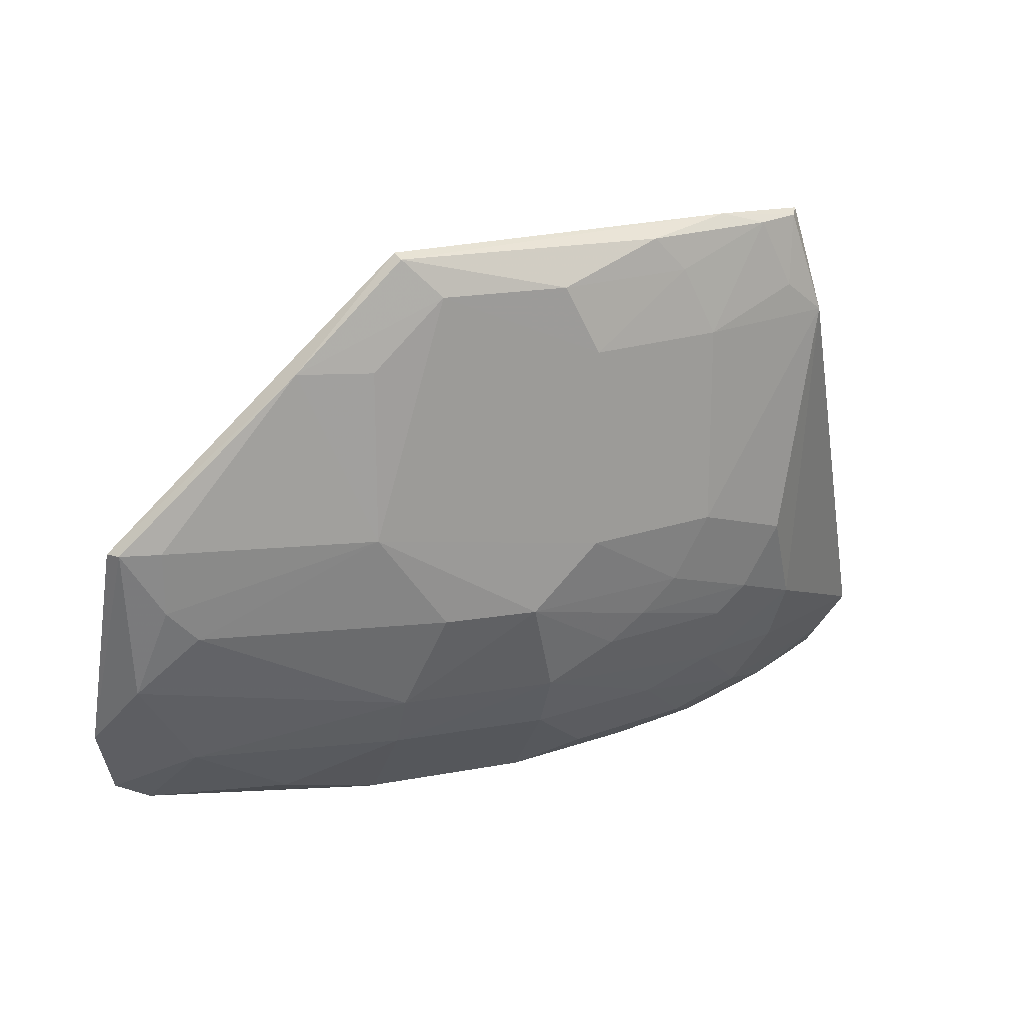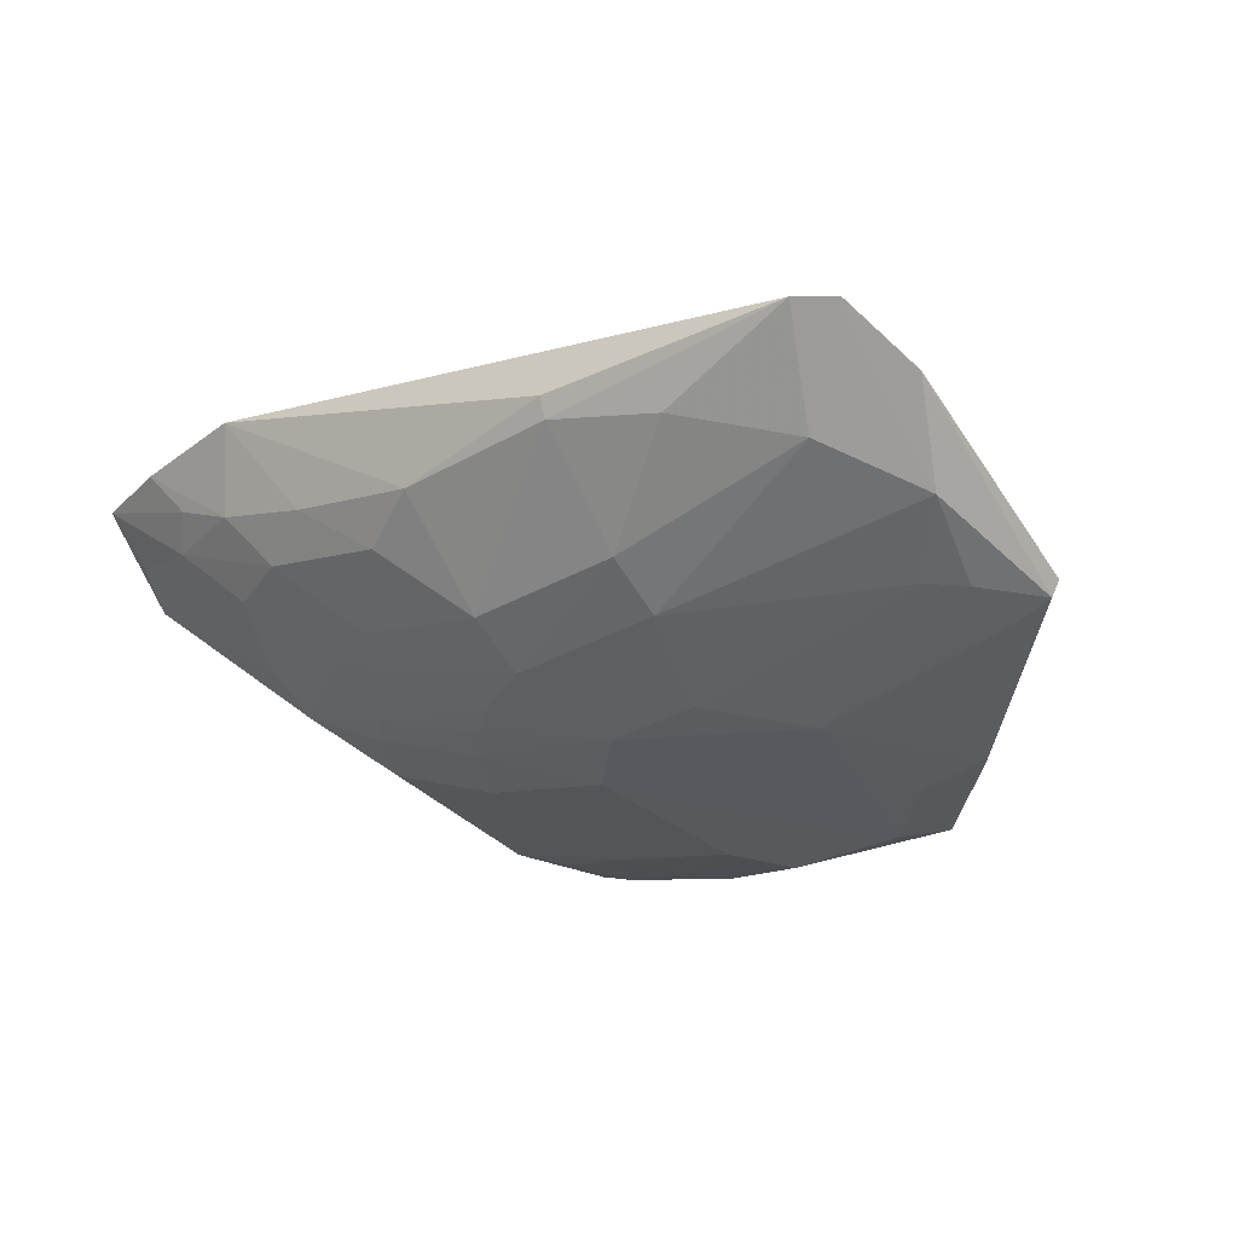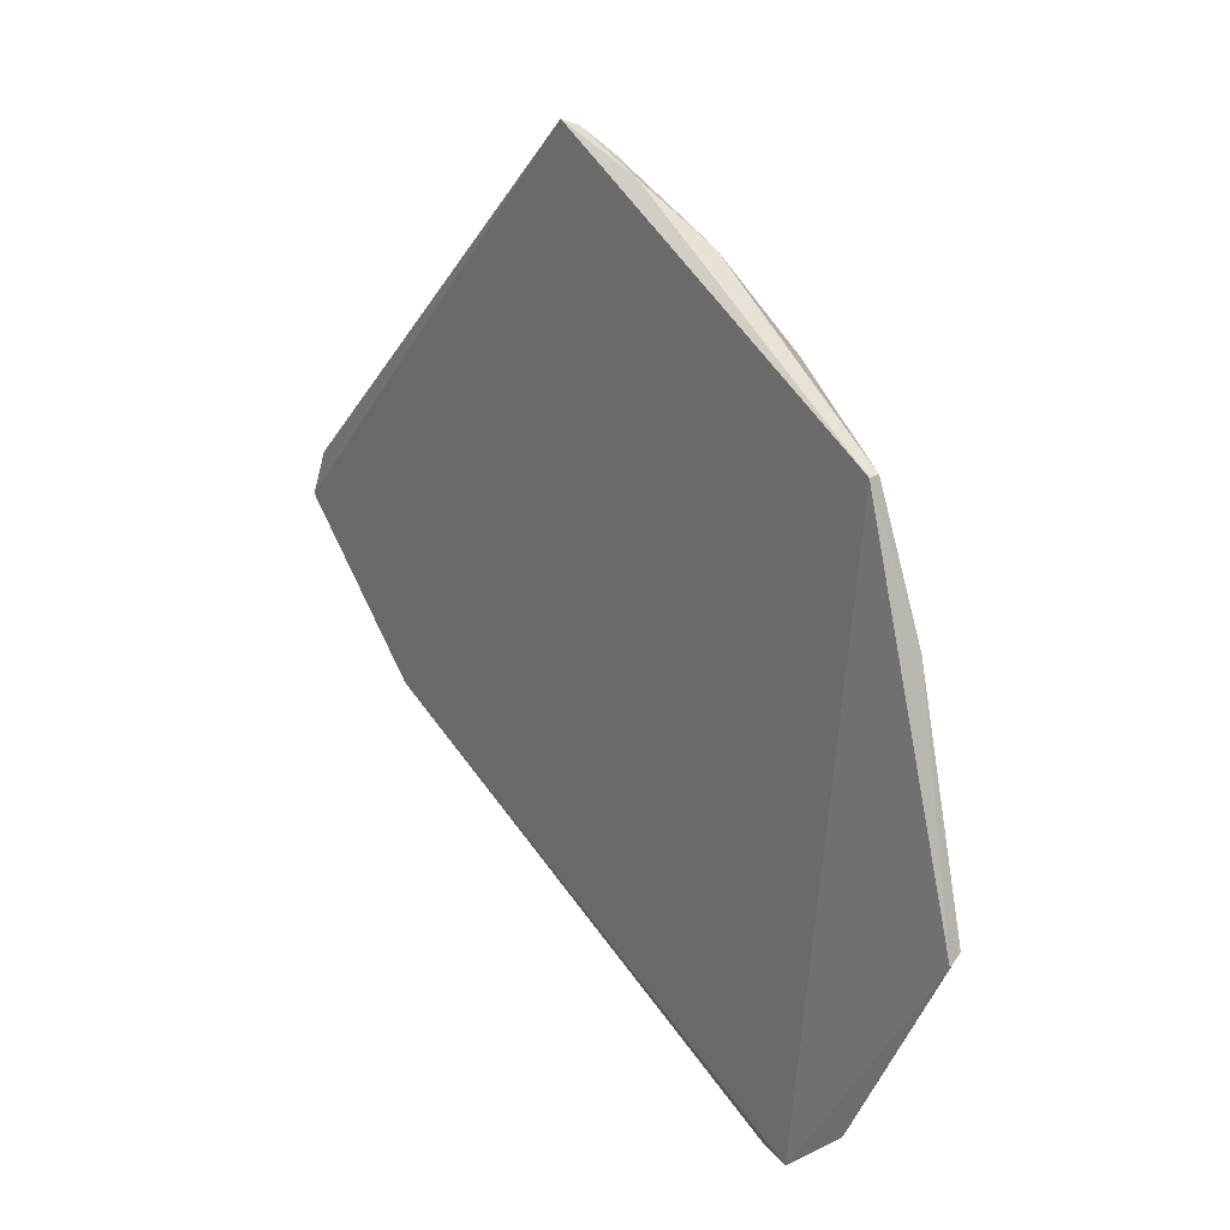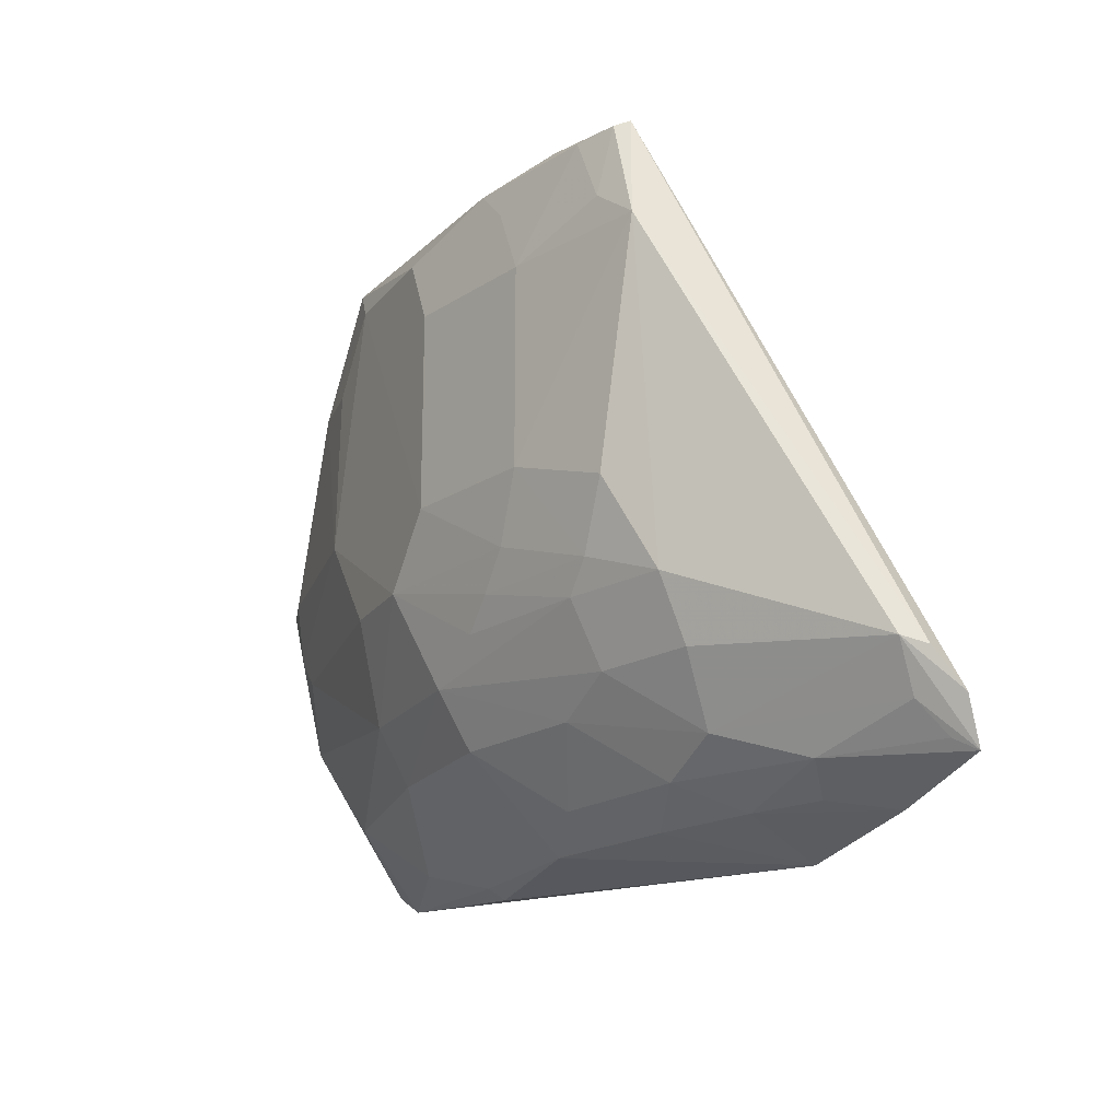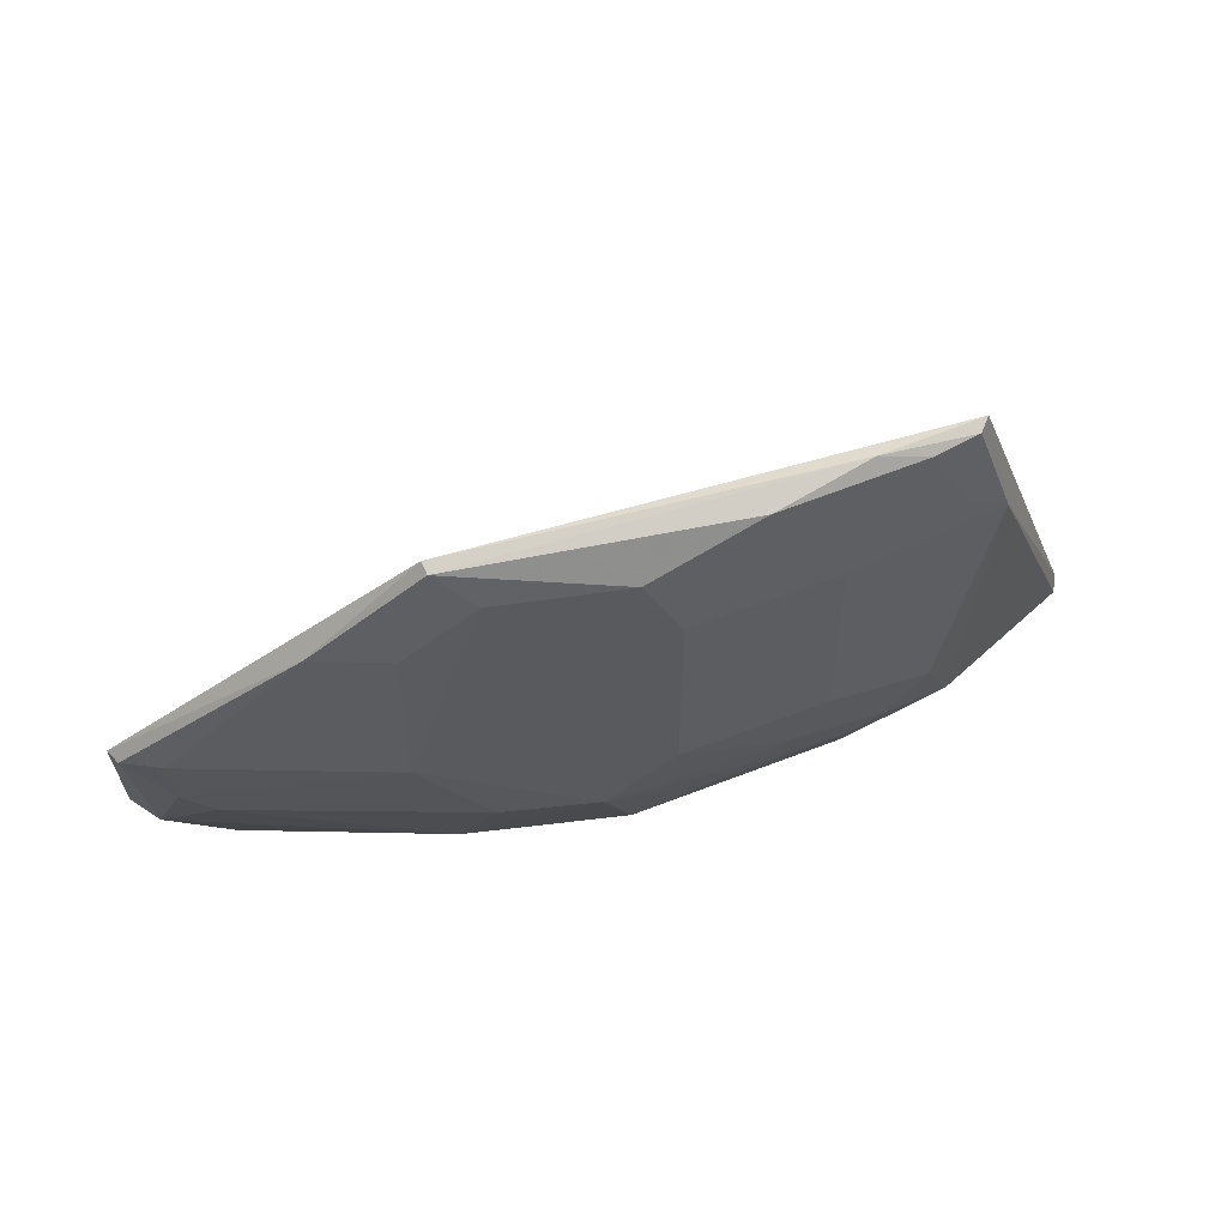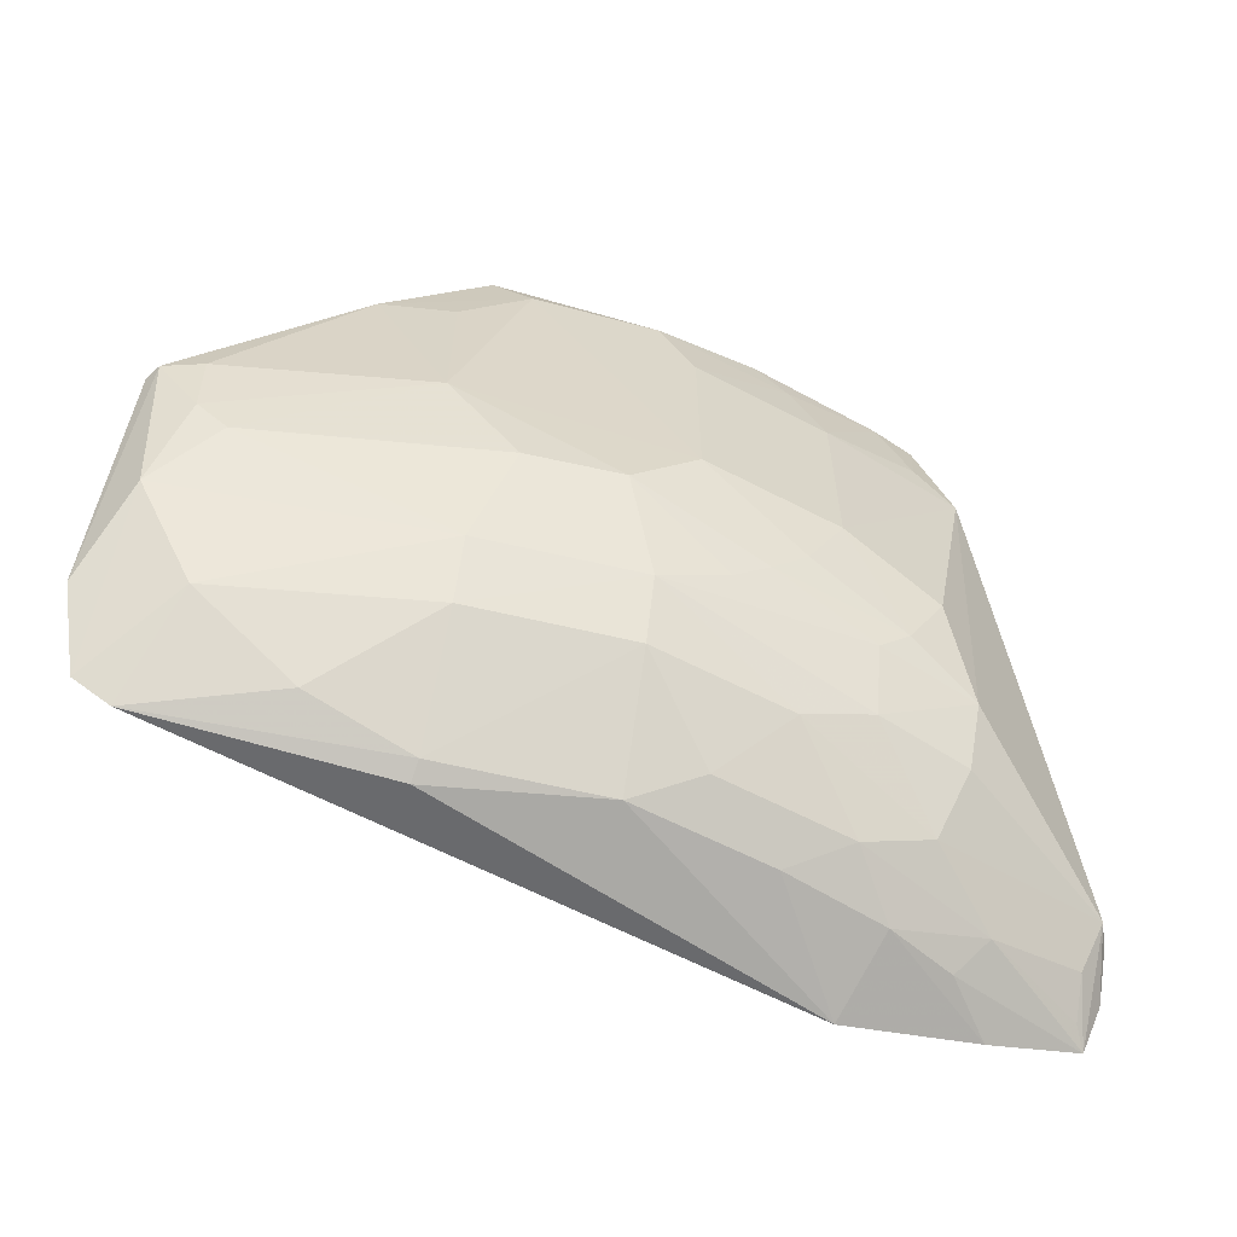
<metadata>
{"format":"obj","ext":"obj","renderer":"f3d","projection":"perspective","resolution":1024,"background":"white","views":[{"elev":19.5,"azim":-19.0,"up":"+Z"},{"elev":-30.8,"azim":-141.0,"up":"+Y"},{"elev":54.8,"azim":-111.8,"up":"+Z"},{"elev":-18.8,"azim":64.7,"up":"+Z"},{"elev":56.9,"azim":-7.8,"up":"+Z"},{"elev":-60.9,"azim":-13.9,"up":"+Z"}]}
</metadata>
<code>
v 0.04429 -0.4124 -0.207
v 0.2452 -0.2785 -0.4315
v 0.1699 -0.3702 -0.1893
v -0.1465 -0.3362 -0.4437
v 0.04416 -0.3967 -0.3943
v 0.2385 -0.2698 -0.4503
v -0.02784 -0.4044 -0.1886
v 0.1625 -0.381 -0.3378
v 0.139 -0.2781 -0.4739
v 0.08992 -0.3991 -0.1921
v -0.03993 -0.4139 -0.3097
v 0.2411 -0.3035 -0.4126
v 0.05941 -0.4122 -0.3229
v 0.1329 -0.3375 -0.4462
v -0.02629 -0.409 -0.1906
v 0.1281 -0.384 -0.1866
v 0.1815 -0.3761 -0.2357
v -0.1402 -0.382 -0.3788
v 0.2446 -0.293 -0.4157
v 0.0891 -0.3959 -0.3662
v 0.031 -0.4126 -0.3516
v -0.009849 -0.4135 -0.2068
v 0.1503 -0.313 -0.4593
v -0.0255 -0.343 -0.4599
v 0.191 -0.3088 -0.4466
v 0.1746 -0.3521 -0.4053
v 0.1481 -0.3831 -0.1921
v 0.1771 -0.3645 -0.3781
v 0.1193 -0.397 -0.3229
v -0.1461 -0.395 -0.3103
v 0.1043 -0.3959 -0.3511
v 0.07386 -0.3955 -0.3787
v -0.02439 -0.3961 -0.3942
v 0.0594 -0.4122 -0.2365
v 0.1971 -0.2749 -0.4637
v 0.07456 -0.3528 -0.447
v -0.1306 -0.3337 -0.4526
v 0.04579 -0.343 -0.4596
v 0.233 -0.2929 -0.4325
v 0.1044 -0.3675 -0.419
v 0.1631 -0.3372 -0.4338
v 0.1664 -0.3761 -0.1912
v -0.115 -0.3963 -0.3513
v -0.07157 -0.4078 -0.2355
v -0.1502 -0.3888 -0.3108
v 0.147 -0.3801 -0.3659
v -0.02456 -0.3821 -0.419
v 0.1193 -0.397 -0.2365
v 0.1047 -0.3975 -0.207
v 0.1785 -0.2983 -0.4586
v -0.02652 -0.3347 -0.4641
v 0.106 -0.3278 -0.4595
v 0.2337 -0.2788 -0.4455
v 0.04438 -0.3824 -0.419
v 0.1345 -0.3669 -0.4063
v 0.1628 -0.3818 -0.2216
v -0.1282 -0.3963 -0.3379
v -0.009629 -0.4118 -0.3514
v -0.1292 -0.3998 -0.3097
v -0.03974 -0.4126 -0.2364
v -0.1563 -0.3531 -0.4102
v 0.134 -0.3799 -0.3785
v -0.07021 -0.3531 -0.4475
v -0.1143 -0.3682 -0.4196
f 6 3 2
f 7 3 4
f 9 4 3
f 9 3 6
f 12 6 2
f 15 1 10
f 16 3 7
f 16 15 10
f 16 7 15
f 19 12 2
f 19 2 3
f 19 17 12
f 19 3 17
f 21 13 11
f 22 11 13
f 22 1 15
f 25 14 23
f 27 16 10
f 28 17 8
f 28 12 17
f 28 26 12
f 29 8 17
f 31 21 20
f 31 13 21
f 31 29 13
f 32 21 5
f 32 20 21
f 33 5 21
f 34 22 13
f 34 1 22
f 34 13 29
f 35 23 9
f 35 9 6
f 37 4 9
f 39 6 12
f 40 36 14
f 41 12 26
f 41 39 12
f 41 25 39
f 41 14 25
f 41 40 14
f 42 3 16
f 42 16 27
f 42 17 3
f 43 18 33
f 44 15 7
f 44 22 15
f 45 7 4
f 45 44 7
f 45 30 44
f 46 8 29
f 46 29 31
f 46 28 8
f 46 31 20
f 47 5 33
f 48 34 29
f 48 29 17
f 49 10 1
f 49 1 34
f 49 34 48
f 49 48 27
f 49 27 10
f 50 25 23
f 50 23 35
f 50 35 6
f 50 6 25
f 51 37 9
f 51 24 37
f 51 38 24
f 51 9 38
f 52 38 9
f 52 9 23
f 52 23 14
f 52 14 36
f 52 36 38
f 53 39 25
f 53 25 6
f 53 6 39
f 54 40 5
f 54 36 40
f 54 5 47
f 54 38 36
f 54 47 24
f 54 24 38
f 55 5 40
f 55 26 28
f 55 41 26
f 55 40 41
f 56 42 27
f 56 17 42
f 56 48 17
f 56 27 48
f 57 30 18
f 57 18 43
f 57 43 11
f 58 43 33
f 58 33 21
f 58 21 11
f 58 11 43
f 59 44 30
f 59 11 44
f 59 57 11
f 59 30 57
f 60 44 11
f 60 11 22
f 60 22 44
f 61 45 4
f 61 4 18
f 61 18 30
f 61 30 45
f 62 46 20
f 62 20 32
f 62 32 5
f 62 5 55
f 62 55 28
f 62 28 46
f 63 37 24
f 63 24 47
f 64 47 33
f 64 33 18
f 64 63 47
f 64 18 4
f 64 4 37
f 64 37 63

</code>
